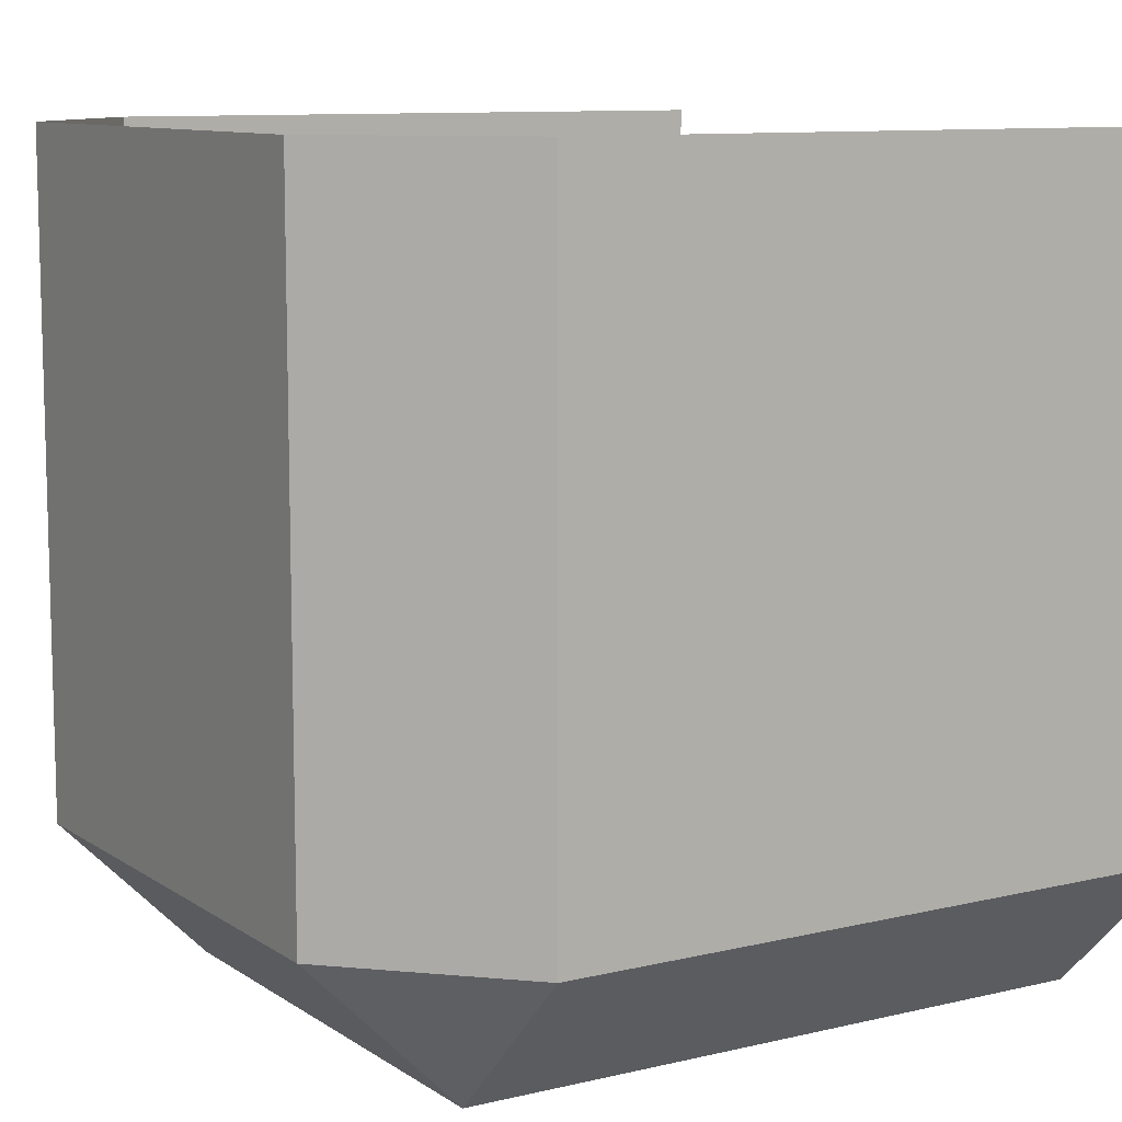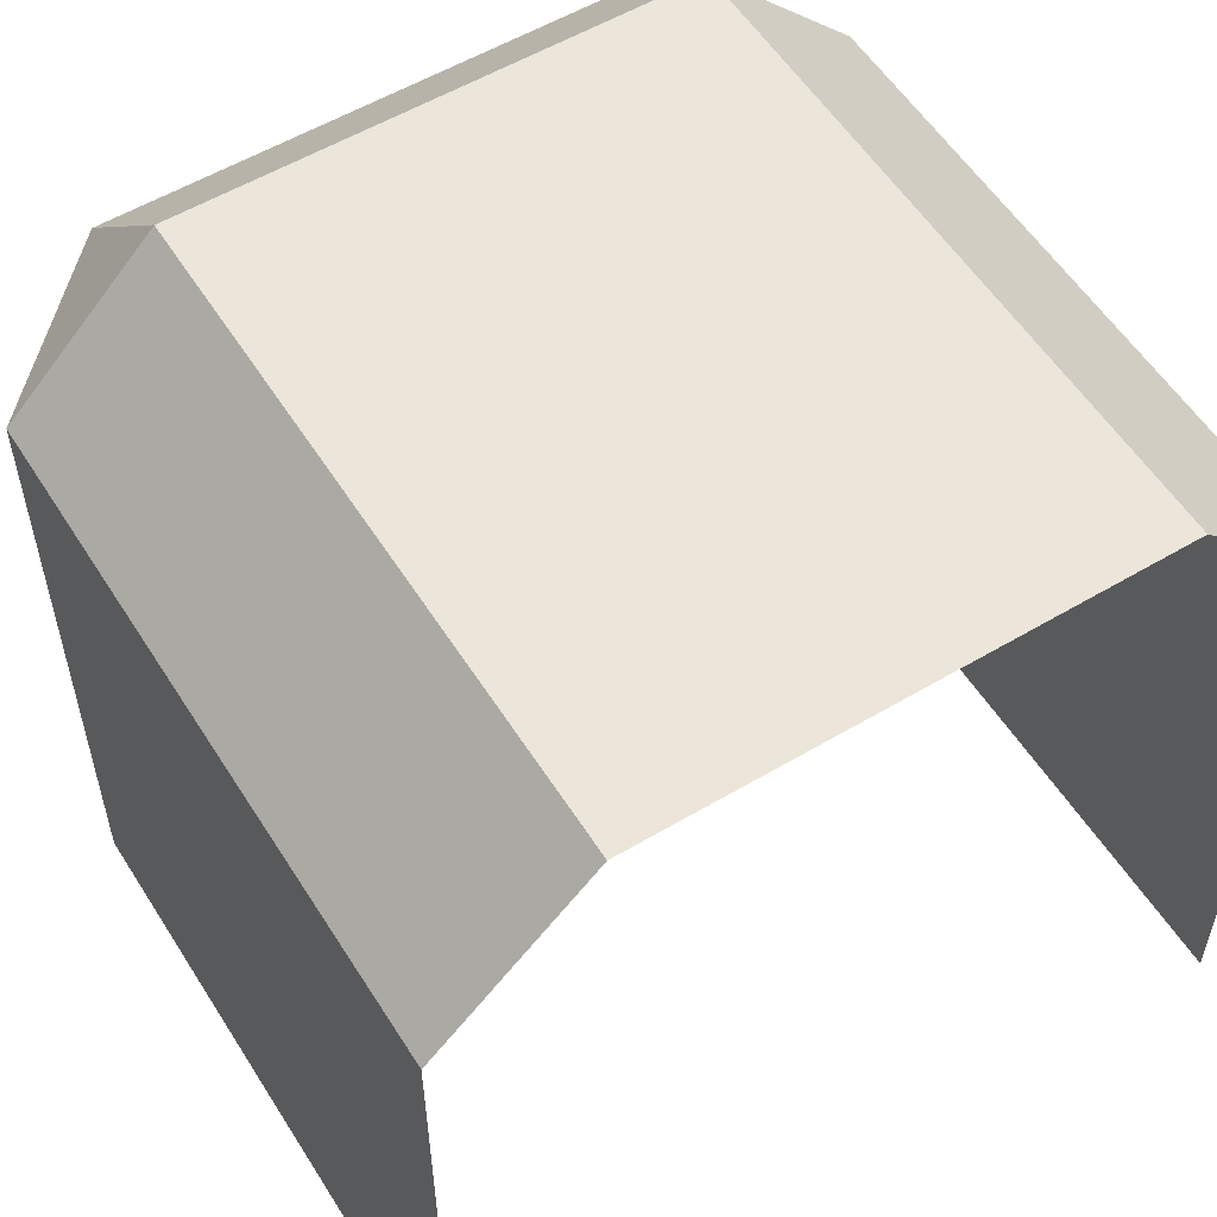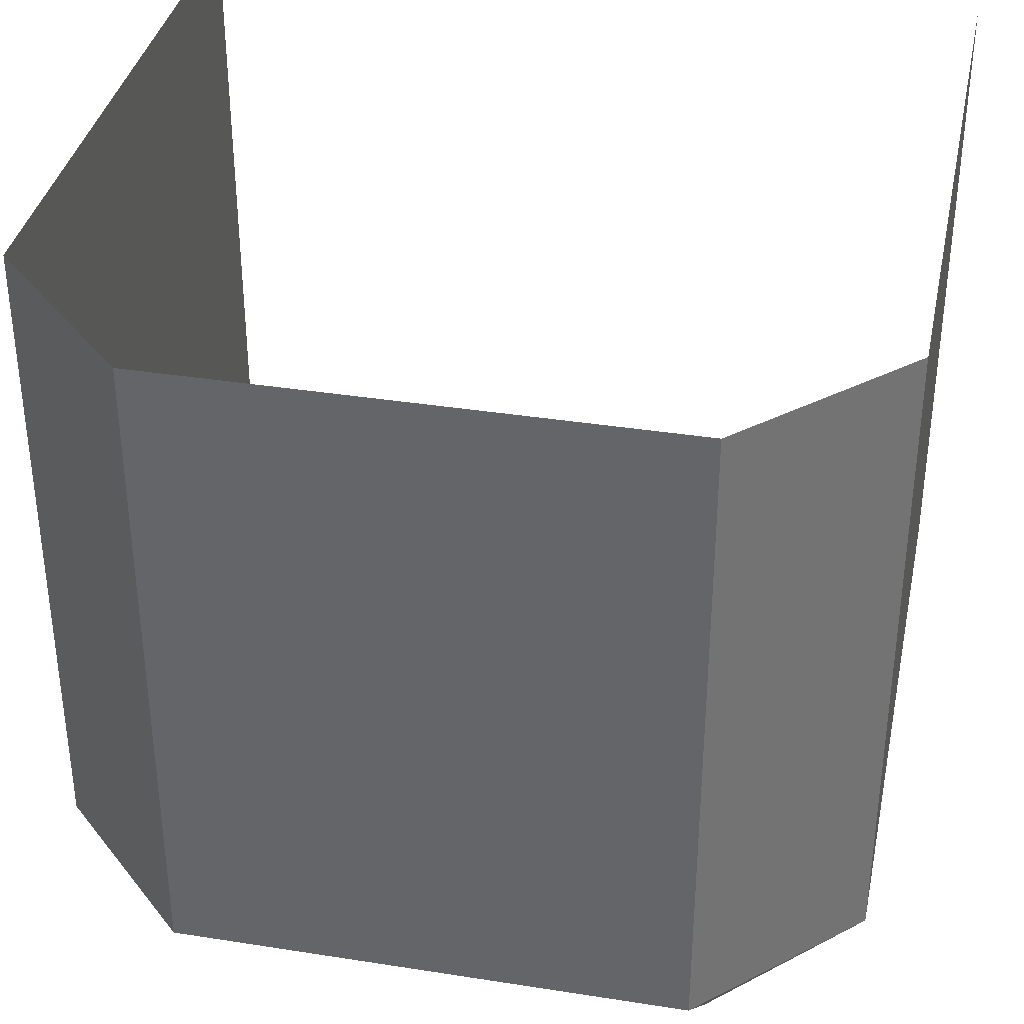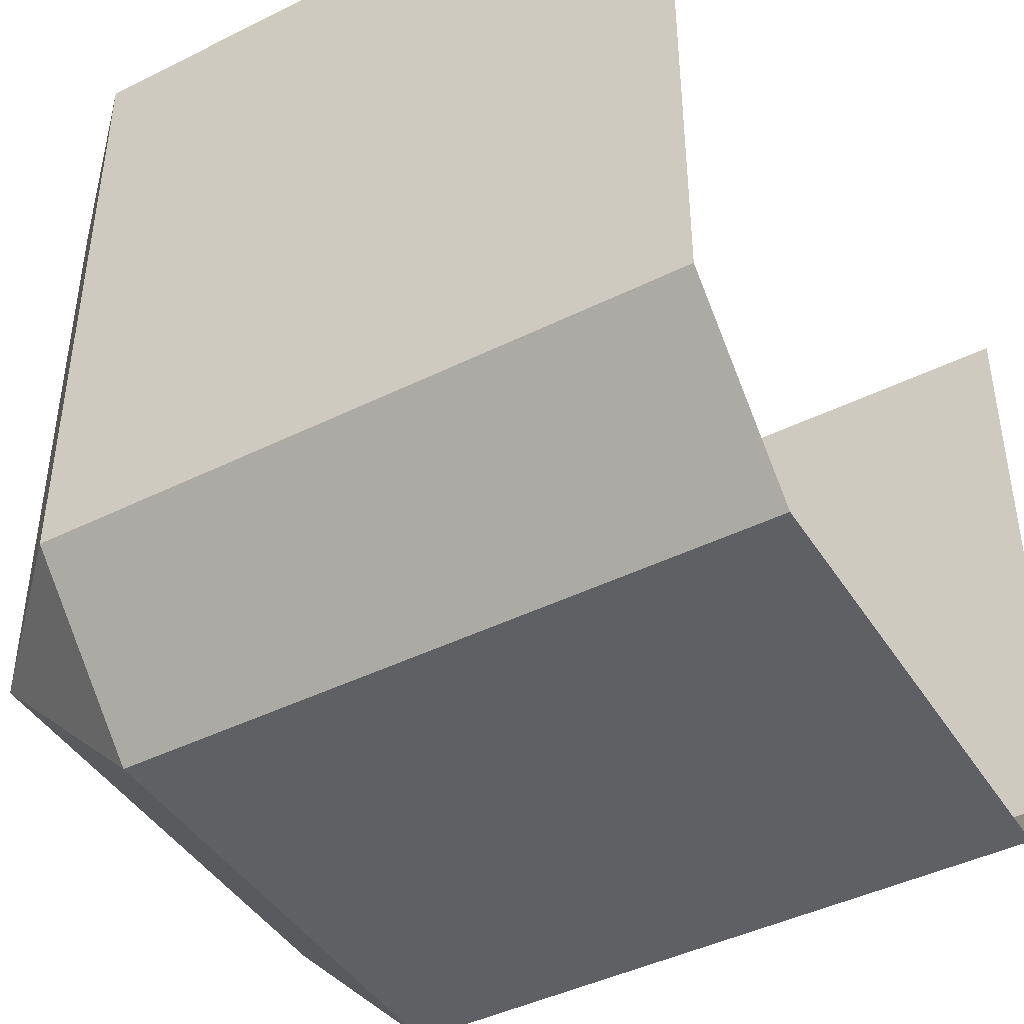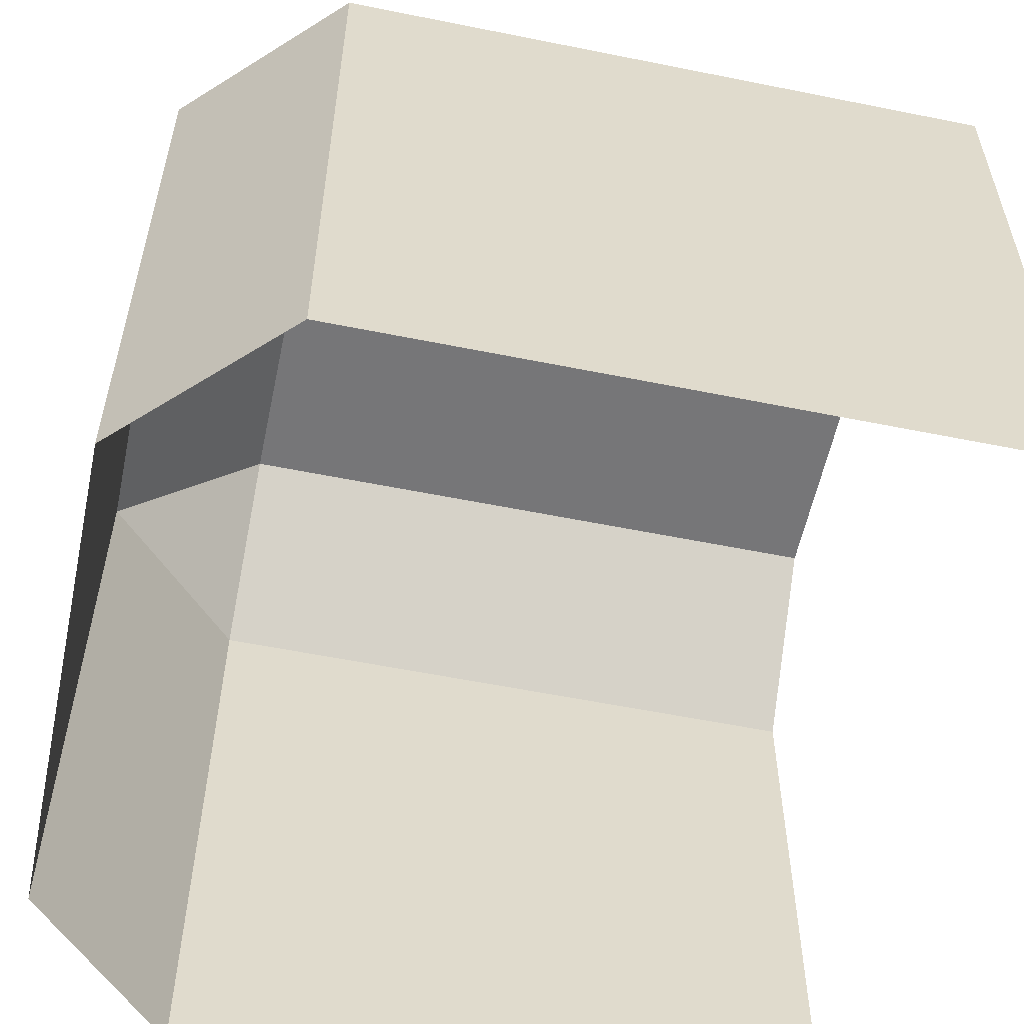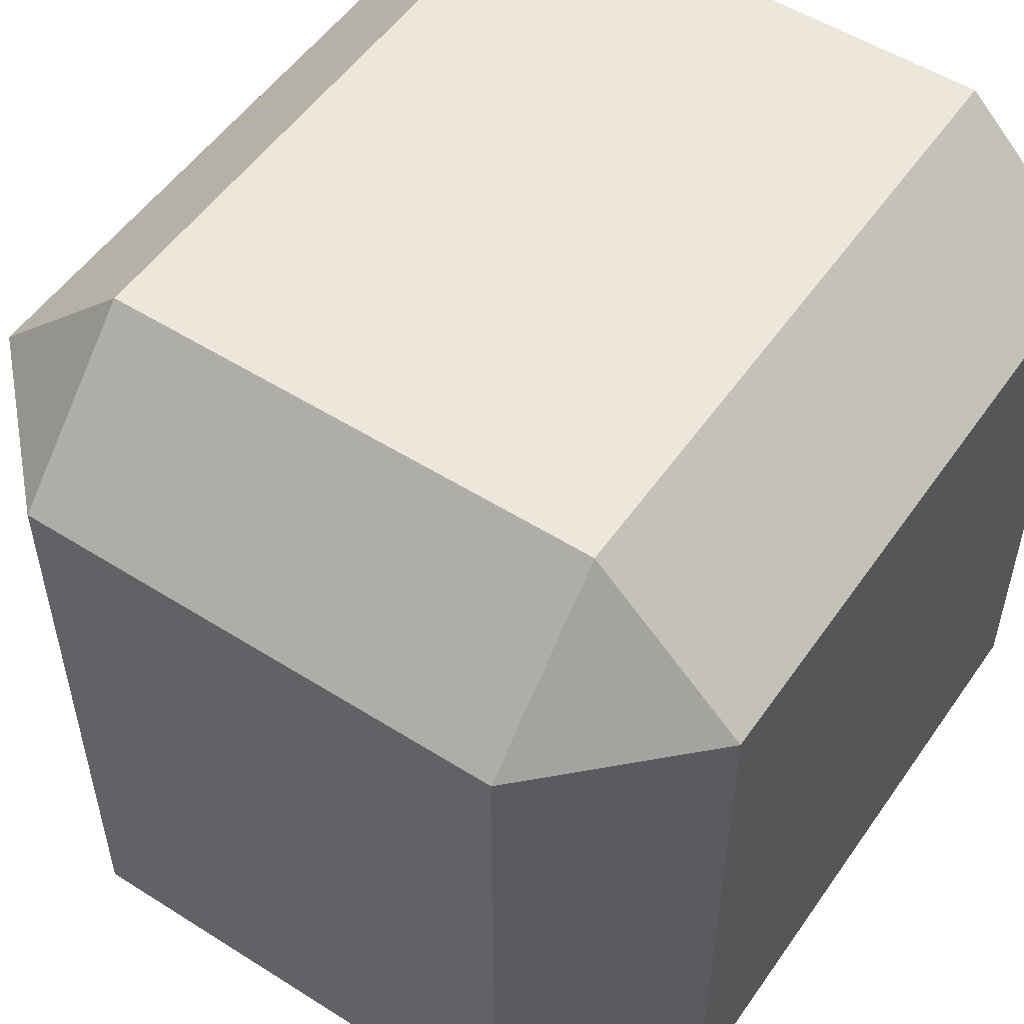
<metadata>
{"format":"obj","ext":"obj","renderer":"f3d","projection":"perspective","resolution":1024,"background":"white","views":[{"elev":9.9,"azim":58.3,"up":"+Y"},{"elev":55.9,"azim":148.1,"up":"+Z"},{"elev":36.6,"azim":11.6,"up":"+Y"},{"elev":-43.8,"azim":120.2,"up":"+Y"},{"elev":-56.9,"azim":78.1,"up":"+Z"},{"elev":53.1,"azim":34.1,"up":"+Z"}]}
</metadata>
<code>
v 1 1 -0
v 0 1 0
v 1 0.1875 -0
v 1 0.1875 0.8125
v 1 1 0.8125
v 0.8125 1 1
v 0.8125 0.1875 1
v 0.8125 0 0.8125
v 0.8125 0 -0
v 0.1875 1 1
v 0.1875 0.1875 1
v 0.1875 0 0.8125
v 0.1875 0 0
v 0 1 0.8125
v 0 0.1875 0.8125
v -0 0.1843 0
f 4 8 9 3
f 1 5 4 3
f 7 6 10 11
f 9 8 12 13
f 7 8 4
f 8 7 11 12
f 6 7 4 5
f 16 15 14 2
f 11 15 12
f 12 15 16 13
f 15 11 10 14

</code>
